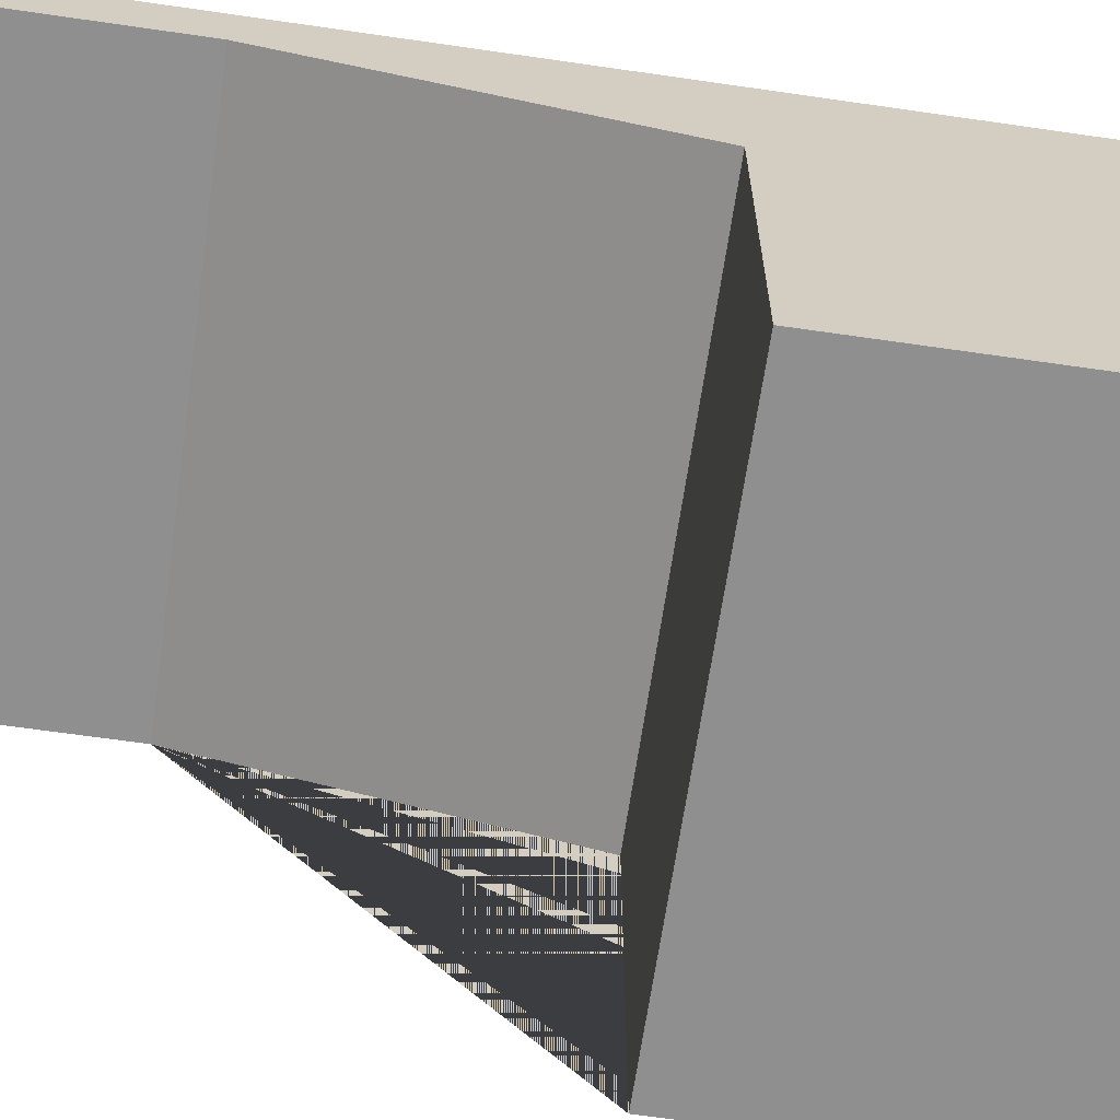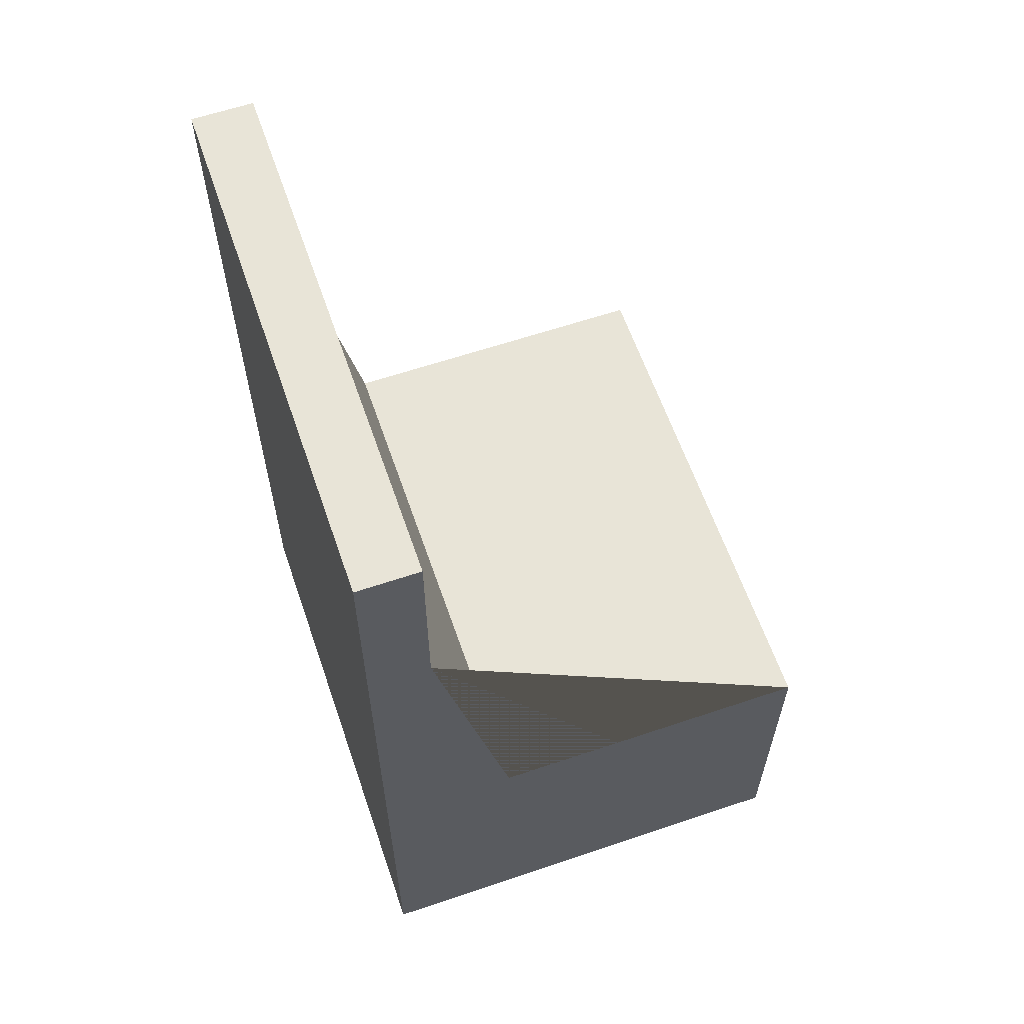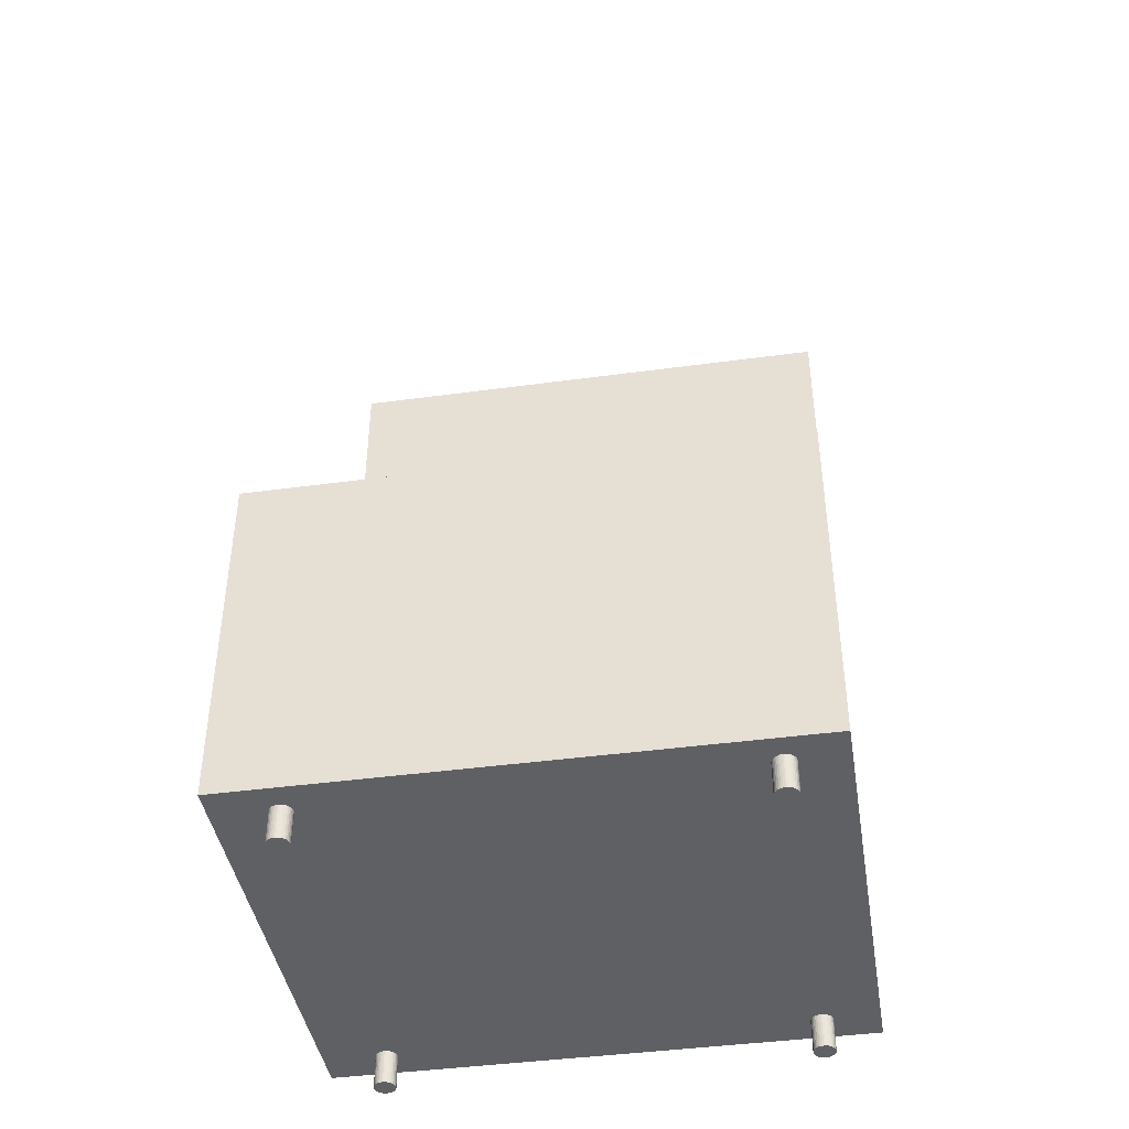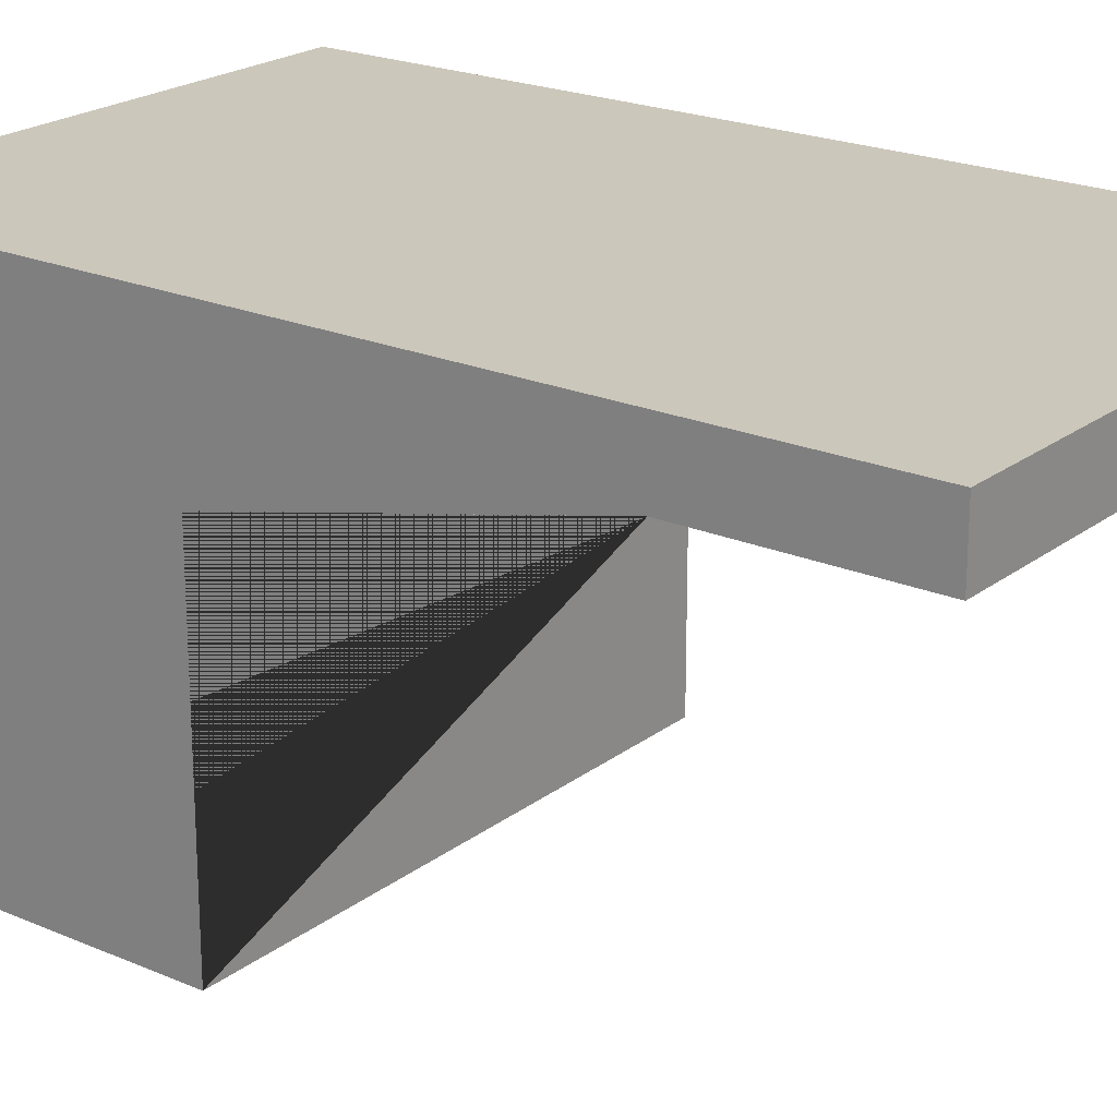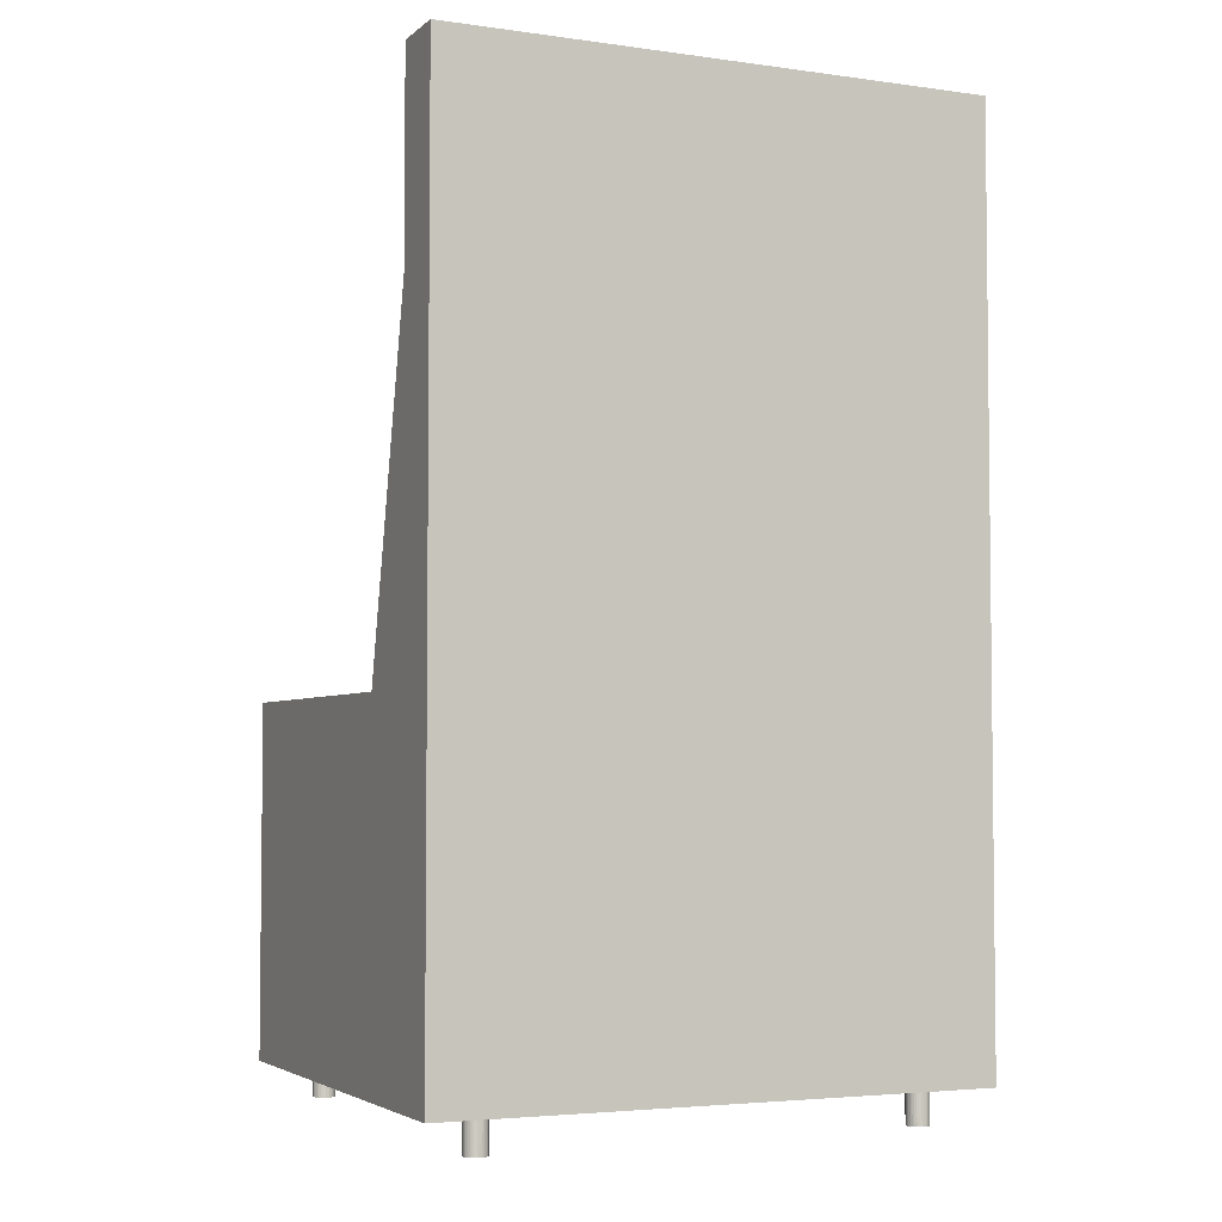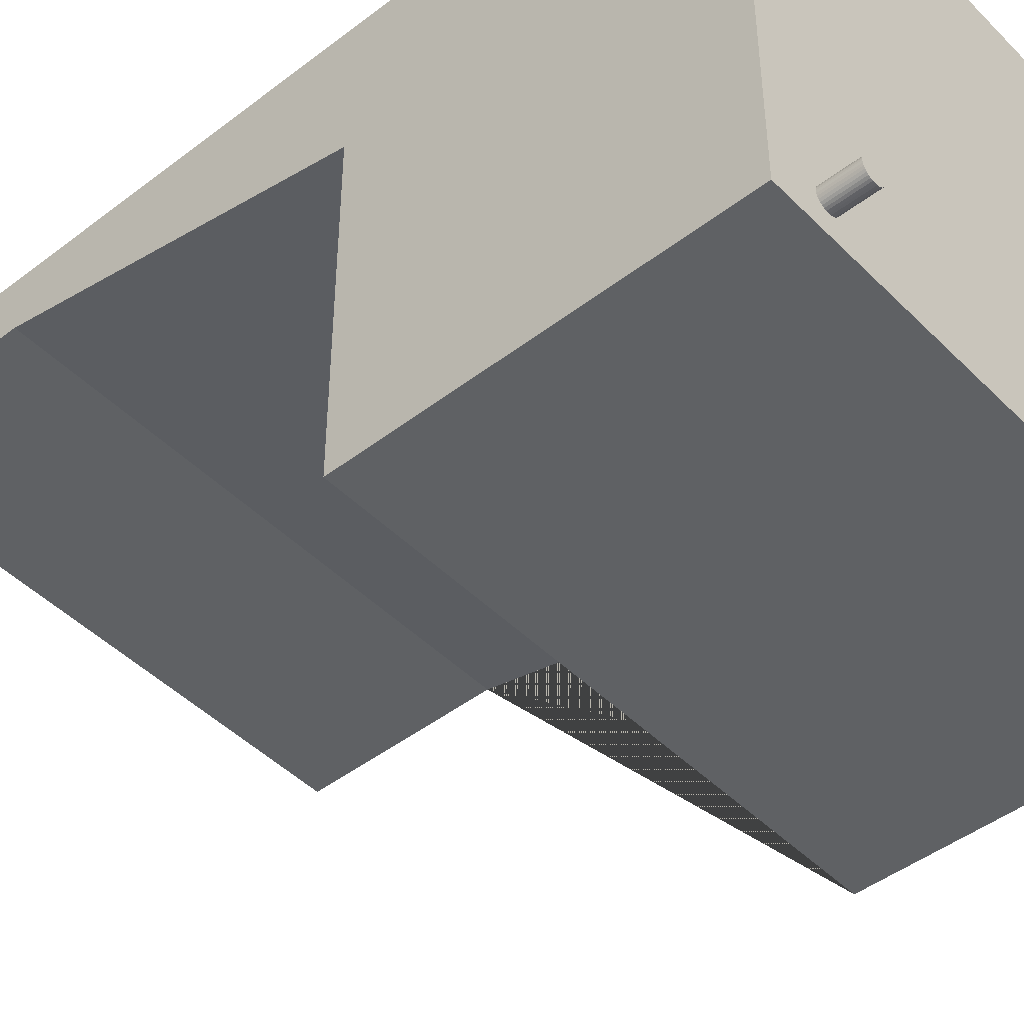
<metadata>
{"format":"obj","ext":"obj","renderer":"f3d","projection":"perspective","resolution":1024,"background":"white","views":[{"elev":-65.4,"azim":-98.3,"up":"+Z"},{"elev":61.4,"azim":71.0,"up":"+Y"},{"elev":-42.5,"azim":-170.8,"up":"+Y"},{"elev":21.6,"azim":127.2,"up":"+Z"},{"elev":-4.0,"azim":-24.4,"up":"+Y"},{"elev":-45.9,"azim":-48.6,"up":"+Z"}]}
</metadata>
<code>
o Cube
v 1 1.587 0.771
v 1 -1 1
v -1 -1 1
v -1 1.587 0.771
v 1 2.33 0.771
v 1 2.33 1
v -1 2.33 1
v -1 2.33 0.771
v 1 0.2935 0.4859
v -1 0.2935 0.4859
v 1 0.2935 -0.7425
v -1 0.2935 -0.7425
v 1 -1 -0.7425
v -1 -1 -0.7425
v 0.7683 -1.124 -0.6567
v 0.7683 -1 -0.6567
v 0.7762 -1.124 -0.656
v 0.7762 -1 -0.656
v 0.7838 -1.124 -0.6537
v 0.7838 -1 -0.6537
v 0.7908 -1.124 -0.6499
v 0.7908 -1 -0.6499
v 0.7969 -1.124 -0.6449
v 0.7969 -1 -0.6449
v 0.802 -1.124 -0.6387
v 0.802 -1 -0.6387
v 0.8057 -1.124 -0.6318
v 0.8057 -1 -0.6318
v 0.808 -1.124 -0.6242
v 0.808 -1 -0.6242
v 0.8088 -1.124 -0.6163
v 0.8088 -1 -0.6163
v 0.808 -1.124 -0.6084
v 0.808 -1 -0.6084
v 0.8057 -1.124 -0.6008
v 0.8057 -1 -0.6008
v 0.802 -1.124 -0.5938
v 0.802 -1 -0.5938
v 0.7969 -1.124 -0.5876
v 0.7969 -1 -0.5876
v 0.7908 -1.124 -0.5826
v 0.7908 -1 -0.5826
v 0.7838 -1.124 -0.5789
v 0.7838 -1 -0.5789
v 0.7762 -1.124 -0.5765
v 0.7762 -1 -0.5765
v 0.7683 -1.124 -0.5758
v 0.7683 -1 -0.5758
v 0.7604 -1.124 -0.5765
v 0.7604 -1 -0.5765
v 0.7528 -1.124 -0.5789
v 0.7528 -1 -0.5789
v 0.7458 -1.124 -0.5826
v 0.7458 -1 -0.5826
v 0.7397 -1.124 -0.5876
v 0.7397 -1 -0.5876
v 0.7346 -1.124 -0.5938
v 0.7346 -1 -0.5938
v 0.7309 -1.124 -0.6008
v 0.7309 -1 -0.6008
v 0.7286 -1.124 -0.6084
v 0.7286 -1 -0.6084
v 0.7278 -1.124 -0.6163
v 0.7278 -1 -0.6163
v 0.7286 -1.124 -0.6242
v 0.7286 -1 -0.6242
v 0.7309 -1.124 -0.6318
v 0.7309 -1 -0.6318
v 0.7346 -1.124 -0.6387
v 0.7346 -1 -0.6387
v 0.7397 -1.124 -0.6449
v 0.7397 -1 -0.6449
v 0.7458 -1.124 -0.6499
v 0.7458 -1 -0.6499
v 0.7528 -1.124 -0.6537
v 0.7528 -1 -0.6537
v 0.7604 -1.124 -0.656
v 0.7604 -1 -0.656
v 0.7683 -1.124 0.8431
v 0.7683 -1 0.8431
v 0.7762 -1.124 0.8438
v 0.7762 -1 0.8438
v 0.7838 -1.124 0.8461
v 0.7838 -1 0.8461
v 0.7908 -1.124 0.8499
v 0.7908 -1 0.8499
v 0.7969 -1.124 0.8549
v 0.7969 -1 0.8549
v 0.802 -1.124 0.8611
v 0.802 -1 0.8611
v 0.8057 -1.124 0.8681
v 0.8057 -1 0.8681
v 0.808 -1.124 0.8757
v 0.808 -1 0.8757
v 0.8088 -1.124 0.8836
v 0.8088 -1 0.8836
v 0.808 -1.124 0.8914
v 0.808 -1 0.8914
v 0.8057 -1.124 0.899
v 0.8057 -1 0.899
v 0.802 -1.124 0.906
v 0.802 -1 0.906
v 0.7969 -1.124 0.9122
v 0.7969 -1 0.9122
v 0.7908 -1.124 0.9172
v 0.7908 -1 0.9172
v 0.7838 -1.124 0.921
v 0.7838 -1 0.921
v 0.7762 -1.124 0.9233
v 0.7762 -1 0.9233
v 0.7683 -1.124 0.924
v 0.7683 -1 0.924
v 0.7604 -1.124 0.9233
v 0.7604 -1 0.9233
v 0.7528 -1.124 0.921
v 0.7528 -1 0.921
v 0.7458 -1.124 0.9172
v 0.7458 -1 0.9172
v 0.7397 -1.124 0.9122
v 0.7397 -1 0.9122
v 0.7346 -1.124 0.906
v 0.7346 -1 0.906
v 0.7309 -1.124 0.899
v 0.7309 -1 0.899
v 0.7286 -1.124 0.8914
v 0.7286 -1 0.8914
v 0.7278 -1.124 0.8836
v 0.7278 -1 0.8836
v 0.7286 -1.124 0.8757
v 0.7286 -1 0.8757
v 0.7309 -1.124 0.8681
v 0.7309 -1 0.8681
v 0.7346 -1.124 0.8611
v 0.7346 -1 0.8611
v 0.7397 -1.124 0.8549
v 0.7397 -1 0.8549
v 0.7458 -1.124 0.8499
v 0.7458 -1 0.8499
v 0.7528 -1.124 0.8461
v 0.7528 -1 0.8461
v 0.7604 -1.124 0.8438
v 0.7604 -1 0.8438
v -0.7937 -1.124 0.8431
v -0.7937 -1 0.8431
v -0.7858 -1.124 0.8438
v -0.7858 -1 0.8438
v -0.7782 -1.124 0.8461
v -0.7782 -1 0.8461
v -0.7712 -1.124 0.8499
v -0.7712 -1 0.8499
v -0.765 -1.124 0.8549
v -0.765 -1 0.8549
v -0.76 -1.124 0.8611
v -0.76 -1 0.8611
v -0.7563 -1.124 0.8681
v -0.7563 -1 0.8681
v -0.7539 -1.124 0.8757
v -0.7539 -1 0.8757
v -0.7532 -1.124 0.8836
v -0.7532 -1 0.8836
v -0.7539 -1.124 0.8914
v -0.7539 -1 0.8914
v -0.7563 -1.124 0.899
v -0.7563 -1 0.899
v -0.76 -1.124 0.906
v -0.76 -1 0.906
v -0.765 -1.124 0.9122
v -0.765 -1 0.9122
v -0.7712 -1.124 0.9172
v -0.7712 -1 0.9172
v -0.7782 -1.124 0.921
v -0.7782 -1 0.921
v -0.7858 -1.124 0.9233
v -0.7858 -1 0.9233
v -0.7937 -1.124 0.924
v -0.7937 -1 0.924
v -0.8016 -1.124 0.9233
v -0.8016 -1 0.9233
v -0.8091 -1.124 0.921
v -0.8091 -1 0.921
v -0.8161 -1.124 0.9172
v -0.8161 -1 0.9172
v -0.8223 -1.124 0.9122
v -0.8223 -1 0.9122
v -0.8273 -1.124 0.906
v -0.8273 -1 0.906
v -0.8311 -1.124 0.899
v -0.8311 -1 0.899
v -0.8334 -1.124 0.8914
v -0.8334 -1 0.8914
v -0.8341 -1.124 0.8836
v -0.8341 -1 0.8836
v -0.8334 -1.124 0.8757
v -0.8334 -1 0.8757
v -0.8311 -1.124 0.8681
v -0.8311 -1 0.8681
v -0.8273 -1.124 0.8611
v -0.8273 -1 0.8611
v -0.8223 -1.124 0.8549
v -0.8223 -1 0.8549
v -0.8161 -1.124 0.8499
v -0.8161 -1 0.8499
v -0.8091 -1.124 0.8461
v -0.8091 -1 0.8461
v -0.8016 -1.124 0.8438
v -0.8016 -1 0.8438
v -0.7937 -1.124 -0.6616
v -0.7937 -1 -0.6616
v -0.7858 -1.124 -0.6609
v -0.7858 -1 -0.6609
v -0.7782 -1.124 -0.6585
v -0.7782 -1 -0.6585
v -0.7712 -1.124 -0.6548
v -0.7712 -1 -0.6548
v -0.765 -1.124 -0.6498
v -0.765 -1 -0.6498
v -0.76 -1.124 -0.6436
v -0.76 -1 -0.6436
v -0.7563 -1.124 -0.6366
v -0.7563 -1 -0.6366
v -0.7539 -1.124 -0.629
v -0.7539 -1 -0.629
v -0.7532 -1.124 -0.6211
v -0.7532 -1 -0.6211
v -0.7539 -1.124 -0.6132
v -0.7539 -1 -0.6132
v -0.7563 -1.124 -0.6057
v -0.7563 -1 -0.6057
v -0.76 -1.124 -0.5987
v -0.76 -1 -0.5987
v -0.765 -1.124 -0.5925
v -0.765 -1 -0.5925
v -0.7712 -1.124 -0.5875
v -0.7712 -1 -0.5875
v -0.7782 -1.124 -0.5837
v -0.7782 -1 -0.5837
v -0.7858 -1.124 -0.5814
v -0.7858 -1 -0.5814
v -0.7937 -1.124 -0.5807
v -0.7937 -1 -0.5807
v -0.8016 -1.124 -0.5814
v -0.8016 -1 -0.5814
v -0.8091 -1.124 -0.5837
v -0.8091 -1 -0.5837
v -0.8161 -1.124 -0.5875
v -0.8161 -1 -0.5875
v -0.8223 -1.124 -0.5925
v -0.8223 -1 -0.5925
v -0.8273 -1.124 -0.5987
v -0.8273 -1 -0.5987
v -0.8311 -1.124 -0.6057
v -0.8311 -1 -0.6057
v -0.8334 -1.124 -0.6132
v -0.8334 -1 -0.6132
v -0.8341 -1.124 -0.6211
v -0.8341 -1 -0.6211
v -0.8334 -1.124 -0.629
v -0.8334 -1 -0.629
v -0.8311 -1.124 -0.6366
v -0.8311 -1 -0.6366
v -0.8273 -1.124 -0.6436
v -0.8273 -1 -0.6436
v -0.8223 -1.124 -0.6498
v -0.8223 -1 -0.6498
v -0.8161 -1.124 -0.6548
v -0.8161 -1 -0.6548
v -0.8091 -1.124 -0.6585
v -0.8091 -1 -0.6585
v -0.8016 -1.124 -0.6609
v -0.8016 -1 -0.6609
f 5 8 7 6
f 1 5 6 2 13 11 9
f 2 6 7 3
f 3 7 8 4 10 12 14
f 5 1 4 8
f 13 2 3 14
f 14 12 11 13
f 12 10 9 11
f 4 1 9 10
f 15 16 18 17
f 17 18 20 19
f 19 20 22 21
f 21 22 24 23
f 23 24 26 25
f 25 26 28 27
f 27 28 30 29
f 29 30 32 31
f 31 32 34 33
f 33 34 36 35
f 35 36 38 37
f 37 38 40 39
f 39 40 42 41
f 41 42 44 43
f 43 44 46 45
f 45 46 48 47
f 47 48 50 49
f 49 50 52 51
f 51 52 54 53
f 53 54 56 55
f 55 56 58 57
f 57 58 60 59
f 59 60 62 61
f 61 62 64 63
f 63 64 66 65
f 65 66 68 67
f 67 68 70 69
f 69 70 72 71
f 71 72 74 73
f 73 74 76 75
f 18 16 78 76 74 72 70 68 66 64 62 60 58 56 54 52 50 48 46 44 42 40 38 36 34 32 30 28 26 24 22 20
f 75 76 78 77
f 77 78 16 15
f 15 17 19 21 23 25 27 29 31 33 35 37 39 41 43 45 47 49 51 53 55 57 59 61 63 65 67 69 71 73 75 77
f 79 80 82 81
f 81 82 84 83
f 83 84 86 85
f 85 86 88 87
f 87 88 90 89
f 89 90 92 91
f 91 92 94 93
f 93 94 96 95
f 95 96 98 97
f 97 98 100 99
f 99 100 102 101
f 101 102 104 103
f 103 104 106 105
f 105 106 108 107
f 107 108 110 109
f 109 110 112 111
f 111 112 114 113
f 113 114 116 115
f 115 116 118 117
f 117 118 120 119
f 119 120 122 121
f 121 122 124 123
f 123 124 126 125
f 125 126 128 127
f 127 128 130 129
f 129 130 132 131
f 131 132 134 133
f 133 134 136 135
f 135 136 138 137
f 137 138 140 139
f 82 80 142 140 138 136 134 132 130 128 126 124 122 120 118 116 114 112 110 108 106 104 102 100 98 96 94 92 90 88 86 84
f 139 140 142 141
f 141 142 80 79
f 79 81 83 85 87 89 91 93 95 97 99 101 103 105 107 109 111 113 115 117 119 121 123 125 127 129 131 133 135 137 139 141
f 143 144 146 145
f 145 146 148 147
f 147 148 150 149
f 149 150 152 151
f 151 152 154 153
f 153 154 156 155
f 155 156 158 157
f 157 158 160 159
f 159 160 162 161
f 161 162 164 163
f 163 164 166 165
f 165 166 168 167
f 167 168 170 169
f 169 170 172 171
f 171 172 174 173
f 173 174 176 175
f 175 176 178 177
f 177 178 180 179
f 179 180 182 181
f 181 182 184 183
f 183 184 186 185
f 185 186 188 187
f 187 188 190 189
f 189 190 192 191
f 191 192 194 193
f 193 194 196 195
f 195 196 198 197
f 197 198 200 199
f 199 200 202 201
f 201 202 204 203
f 146 144 206 204 202 200 198 196 194 192 190 188 186 184 182 180 178 176 174 172 170 168 166 164 162 160 158 156 154 152 150 148
f 203 204 206 205
f 205 206 144 143
f 143 145 147 149 151 153 155 157 159 161 163 165 167 169 171 173 175 177 179 181 183 185 187 189 191 193 195 197 199 201 203 205
f 207 208 210 209
f 209 210 212 211
f 211 212 214 213
f 213 214 216 215
f 215 216 218 217
f 217 218 220 219
f 219 220 222 221
f 221 222 224 223
f 223 224 226 225
f 225 226 228 227
f 227 228 230 229
f 229 230 232 231
f 231 232 234 233
f 233 234 236 235
f 235 236 238 237
f 237 238 240 239
f 239 240 242 241
f 241 242 244 243
f 243 244 246 245
f 245 246 248 247
f 247 248 250 249
f 249 250 252 251
f 251 252 254 253
f 253 254 256 255
f 255 256 258 257
f 257 258 260 259
f 259 260 262 261
f 261 262 264 263
f 263 264 266 265
f 265 266 268 267
f 210 208 270 268 266 264 262 260 258 256 254 252 250 248 246 244 242 240 238 236 234 232 230 228 226 224 222 220 218 216 214 212
f 267 268 270 269
f 269 270 208 207
f 207 209 211 213 215 217 219 221 223 225 227 229 231 233 235 237 239 241 243 245 247 249 251 253 255 257 259 261 263 265 267 269

</code>
